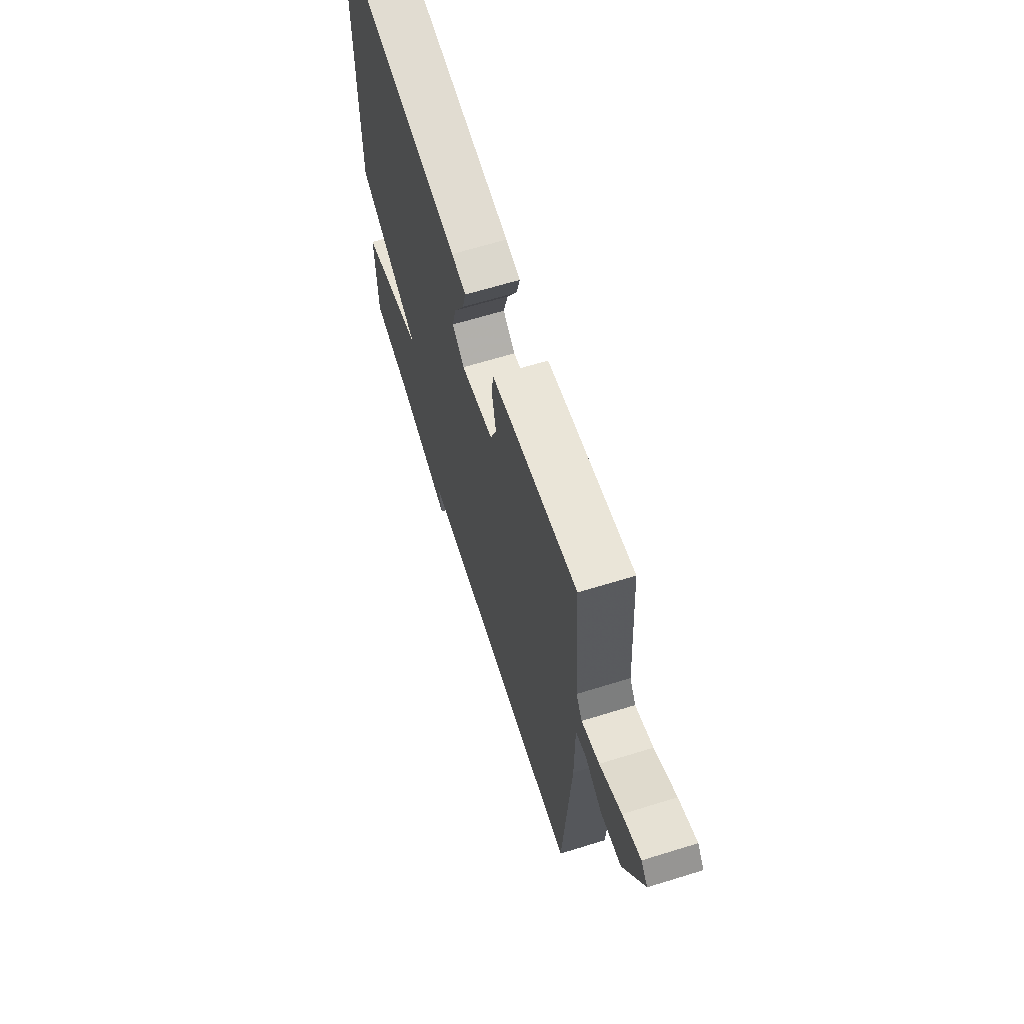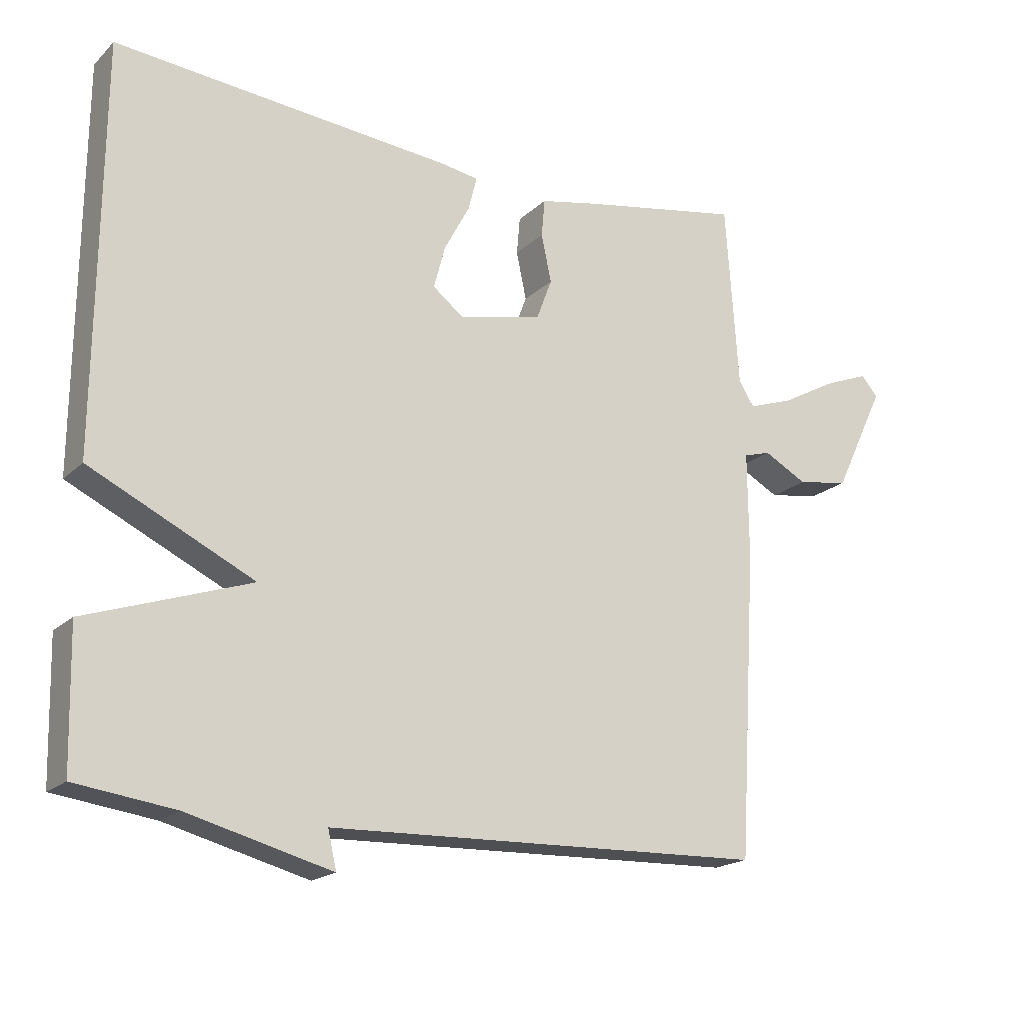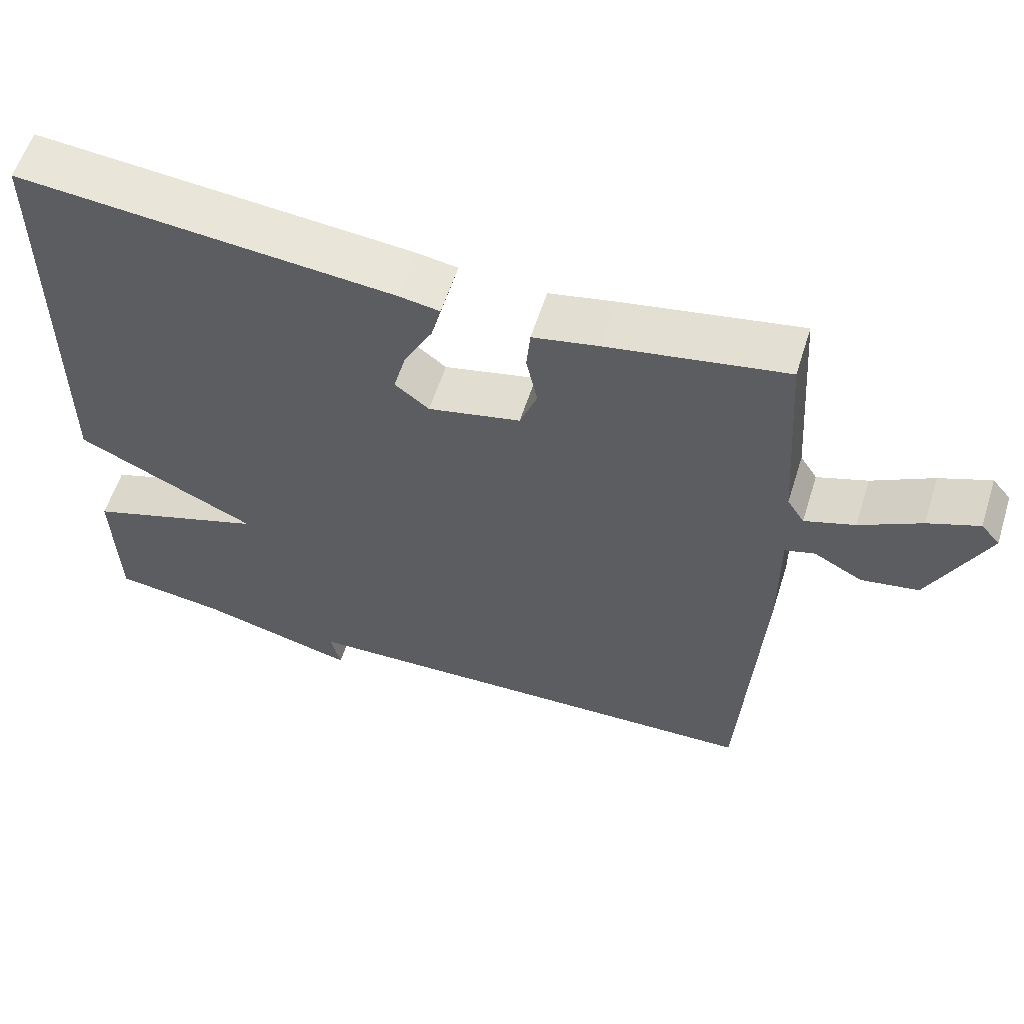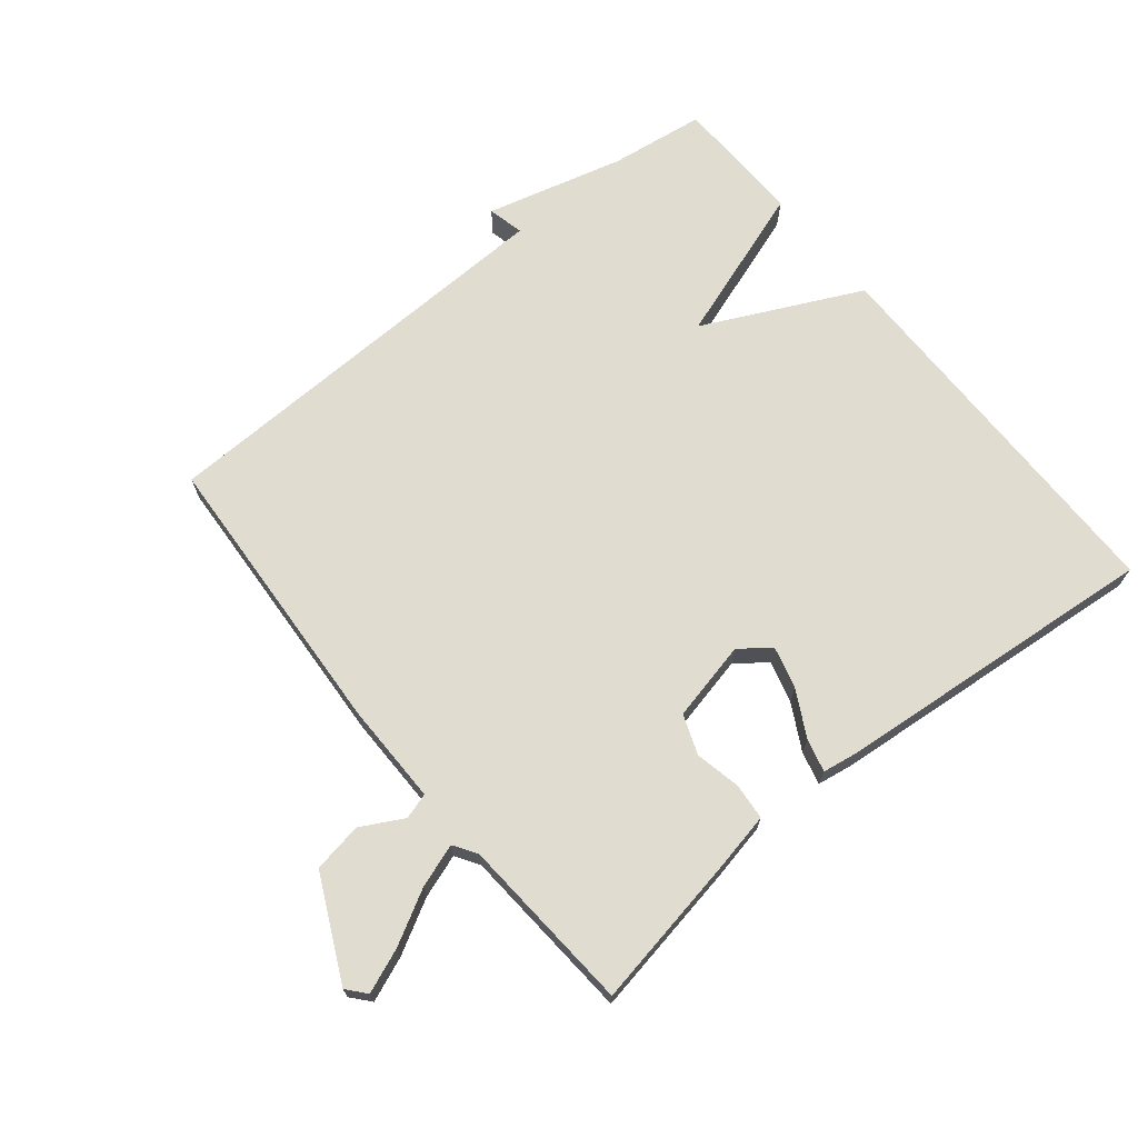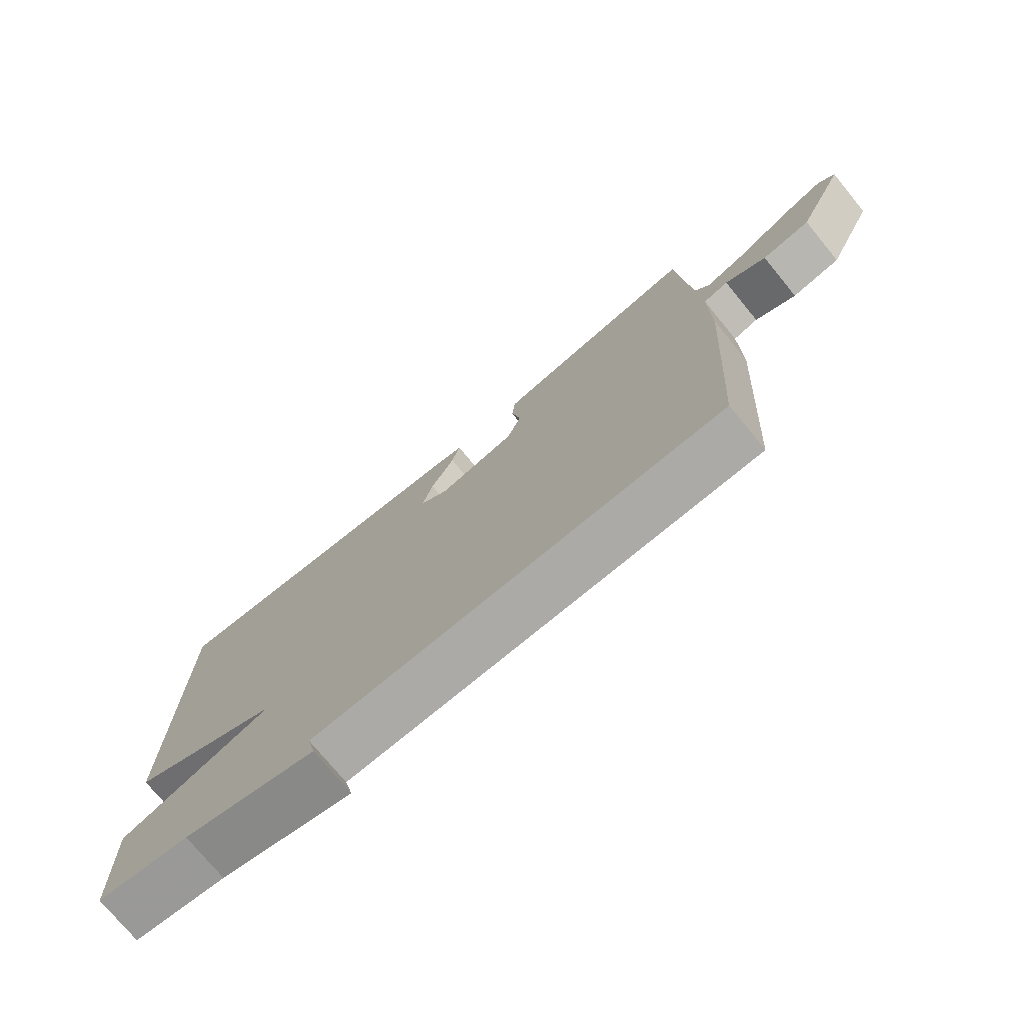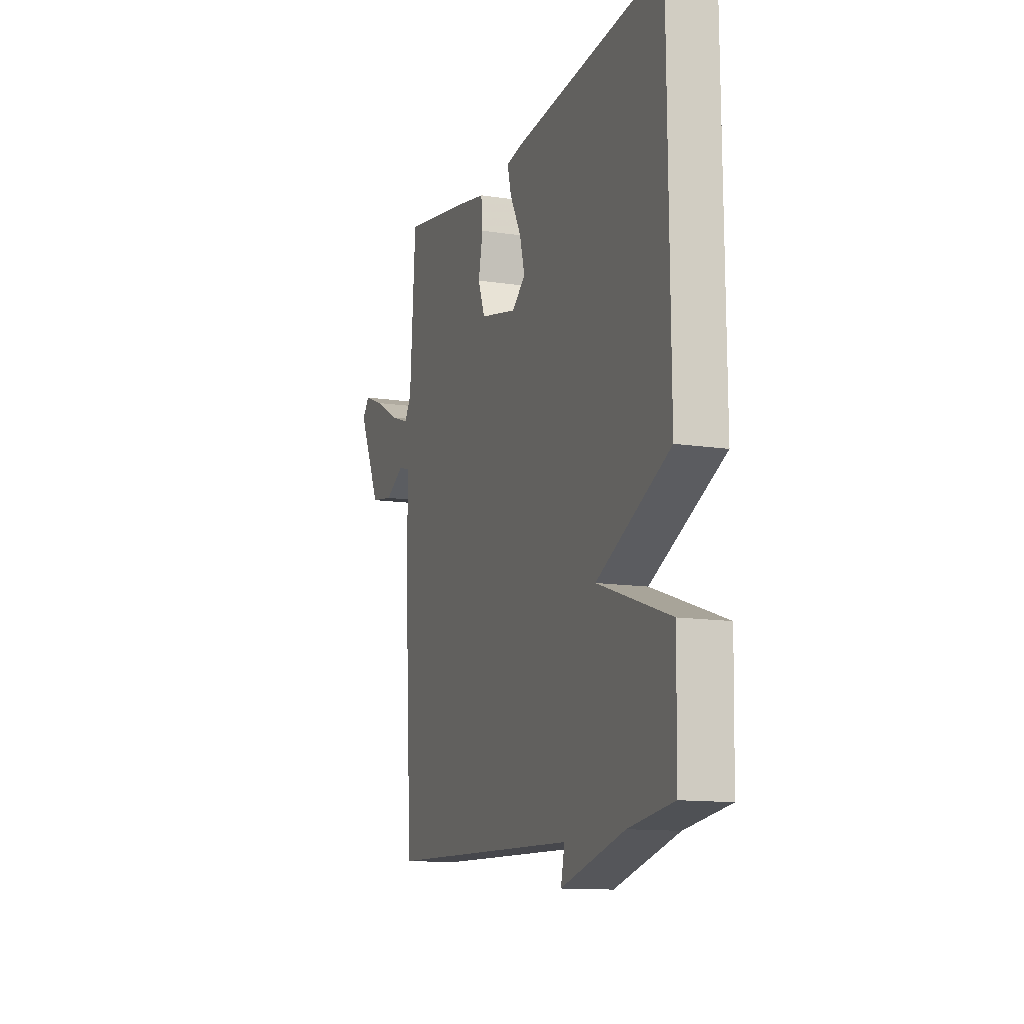
<metadata>
{"format":"obj","ext":"obj","renderer":"f3d","projection":"perspective","resolution":1024,"background":"white","views":[{"elev":64.7,"azim":-107.3,"up":"+Z"},{"elev":-18.9,"azim":149.0,"up":"+Z"},{"elev":58.4,"azim":-162.5,"up":"+Z"},{"elev":69.6,"azim":-39.1,"up":"+Y"},{"elev":-74.8,"azim":-140.6,"up":"+Z"},{"elev":-12.6,"azim":70.4,"up":"+Z"}]}
</metadata>
<code>
v -0.5 0.07 -0.5
v -0.527 0.07 -0.048
v -0.526 0.07 0.109
v -0.566 0.07 0.121
v -0.631 0.07 0.086
v -0.708 0.07 0.099
v -0.784 0.07 0.257
v -0.759 0.07 0.286
v -0.691 0.07 0.259
v -0.609 0.07 0.214
v -0.542 0.07 0.191
v -0.519 0.07 0.227
v -0.5 0.07 0.5
v -0.262 0.07 0.457
v -0.174 0.07 0.439
v -0.169 0.07 0.383
v -0.184 0.07 0.312
v -0.161 0.07 0.251
v -0.037 0.07 0.223
v 0.009 0.07 0.259
v -0.008 0.07 0.323
v -0.046 0.07 0.394
v -0.059 0.07 0.445
v -0.004 0.07 0.454
v 0.5 0.07 0.5
v 0.505 0.07 -0.097
v 0.262 0.07 -0.214
v 0.505 0.07 -0.297
v 0.5 0.07 -0.5
v 0.352 0.07 -0.52
v 0.139 0.07 -0.576
v 0.152 0.07 -0.52
v -0.5 0 -0.5
v -0.527 0 -0.048
v -0.526 0 0.109
v -0.566 0 0.121
v -0.631 0 0.086
v -0.708 0 0.099
v -0.784 0 0.257
v -0.759 0 0.286
v -0.691 0 0.259
v -0.609 0 0.214
v -0.542 0 0.191
v -0.519 0 0.227
v -0.5 0 0.5
v -0.262 0 0.457
v -0.174 0 0.439
v -0.169 0 0.383
v -0.184 0 0.312
v -0.161 0 0.251
v -0.037 0 0.223
v 0.009 0 0.259
v -0.008 0 0.323
v -0.046 0 0.394
v -0.059 0 0.445
v -0.004 0 0.454
v 0.5 0 0.5
v 0.505 0 -0.097
v 0.262 0 -0.214
v 0.505 0 -0.297
v 0.5 0 -0.5
v 0.352 0 -0.52
v 0.139 0 -0.576
v 0.152 0 -0.52
f 30 31 32
f 32 1 2
f 30 32 2
f 29 30 2
f 28 29 2
f 27 28 2
f 26 27 2 3
f 24 25 26
f 23 24 26
f 22 23 26
f 21 22 26
f 20 21 26
f 19 20 26
f 26 3 4
f 19 26 4
f 18 19 4
f 17 18 4
f 15 16 17
f 14 15 17
f 13 14 17
f 12 13 17
f 11 12 17 4
f 5 6 7
f 4 5 7
f 11 4 7
f 10 11 7
f 7 8 9 10
f 64 63 62
f 34 33 64
f 34 64 62
f 34 62 61
f 34 61 60
f 34 60 59
f 35 34 59 58
f 58 57 56
f 58 56 55
f 58 55 54
f 58 54 53
f 58 53 52
f 58 52 51
f 36 35 58
f 36 58 51
f 36 51 50
f 36 50 49
f 49 48 47
f 49 47 46
f 49 46 45
f 49 45 44
f 36 49 44 43
f 39 38 37
f 39 37 36
f 39 36 43
f 39 43 42
f 42 41 40 39
f 1 33 34 2
f 2 34 35 3
f 3 35 36 4
f 4 36 37 5
f 5 37 38 6
f 6 38 39 7
f 7 39 40 8
f 8 40 41 9
f 9 41 42 10
f 10 42 43 11
f 11 43 44 12
f 12 44 45 13
f 13 45 46 14
f 14 46 47 15
f 15 47 48 16
f 16 48 49 17
f 17 49 50 18
f 18 50 51 19
f 19 51 52 20
f 20 52 53 21
f 21 53 54 22
f 22 54 55 23
f 23 55 56 24
f 24 56 57 25
f 25 57 58 26
f 26 58 59 27
f 27 59 60 28
f 28 60 61 29
f 29 61 62 30
f 30 62 63 31
f 31 63 64 32
f 32 64 33 1

</code>
